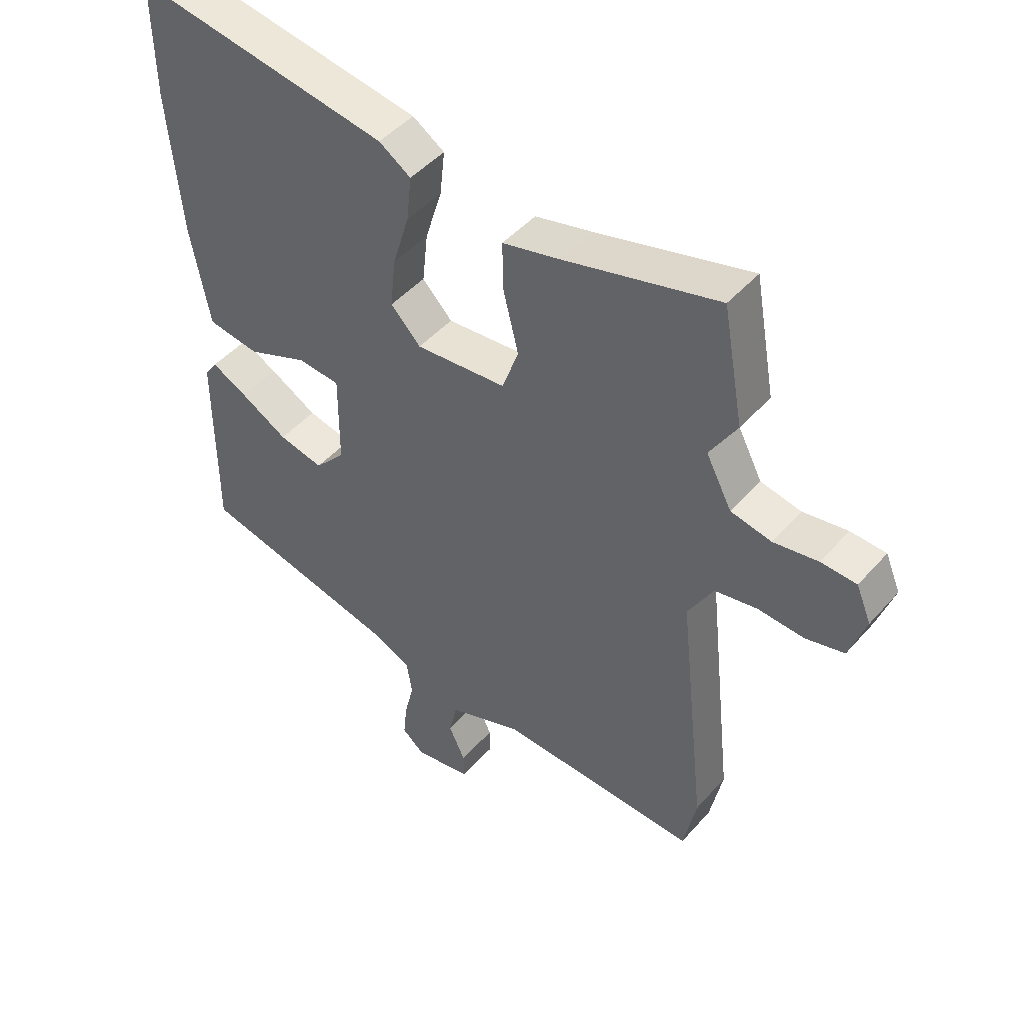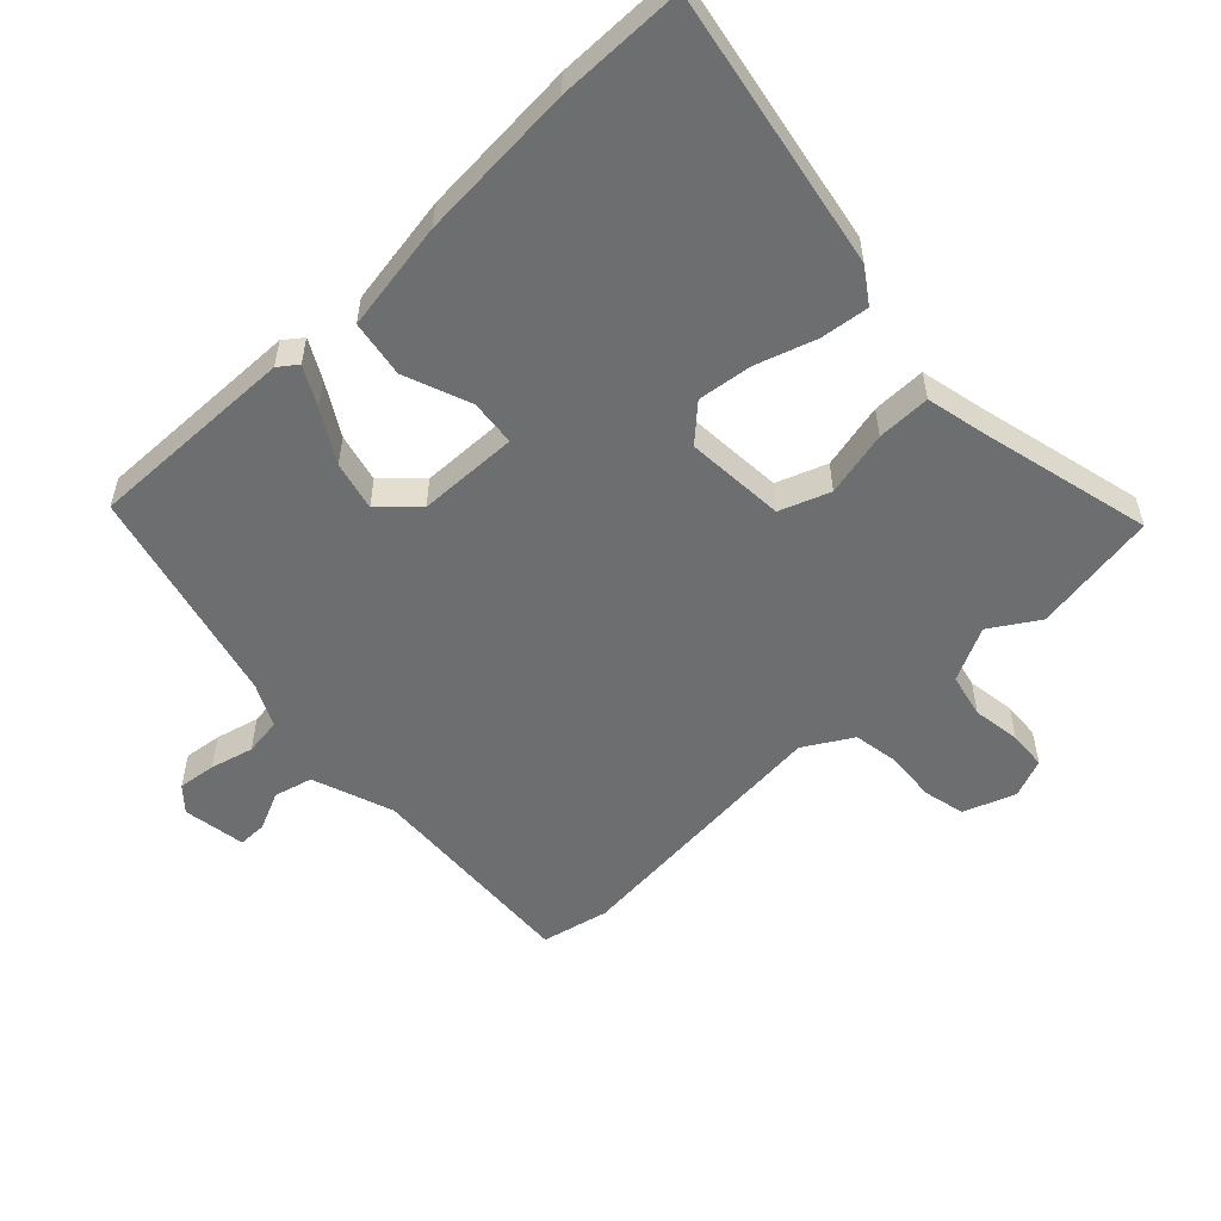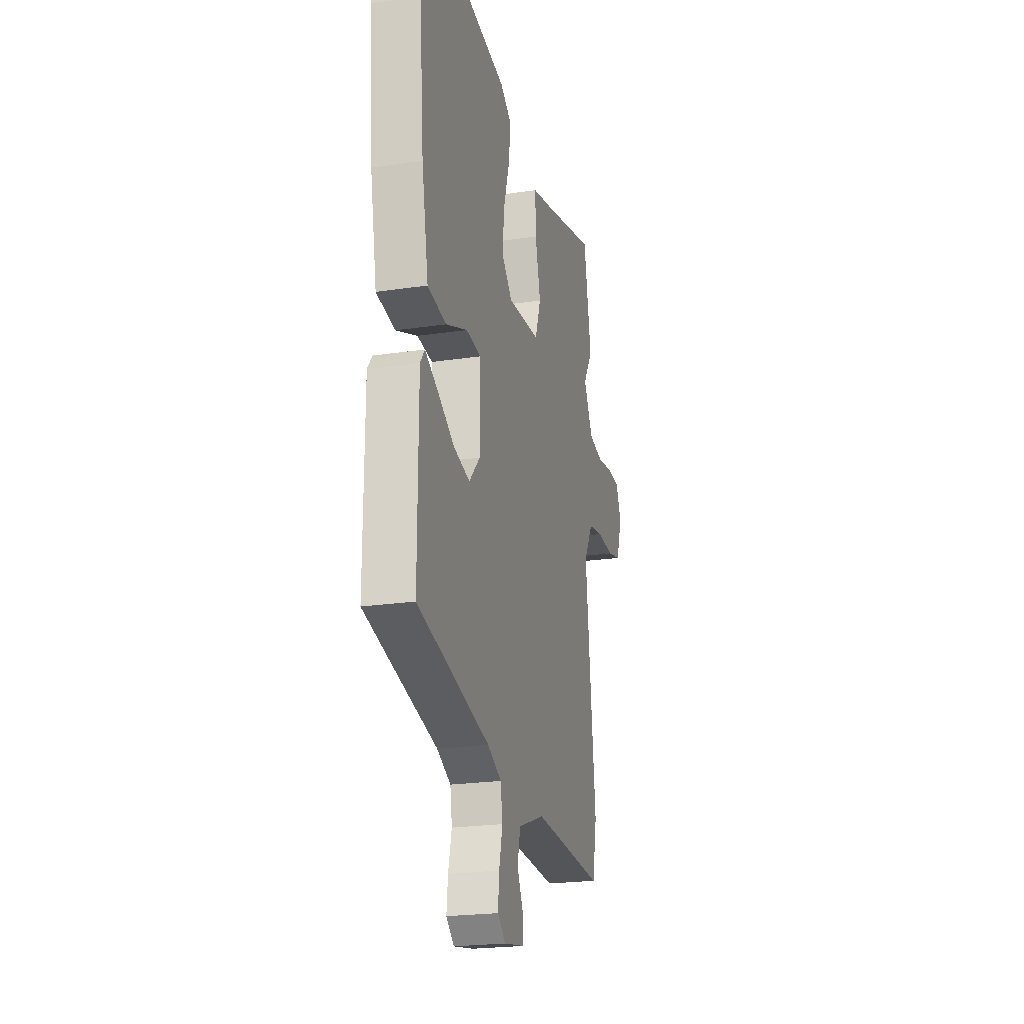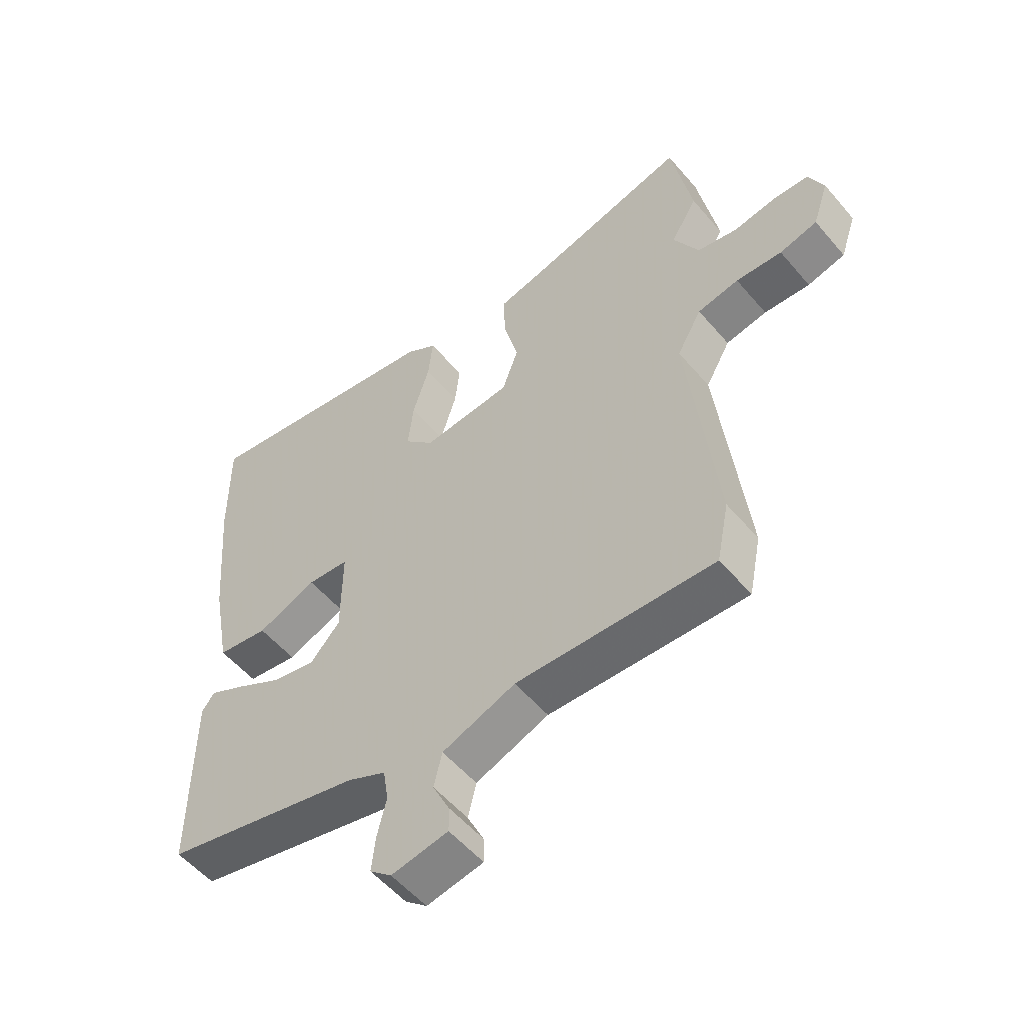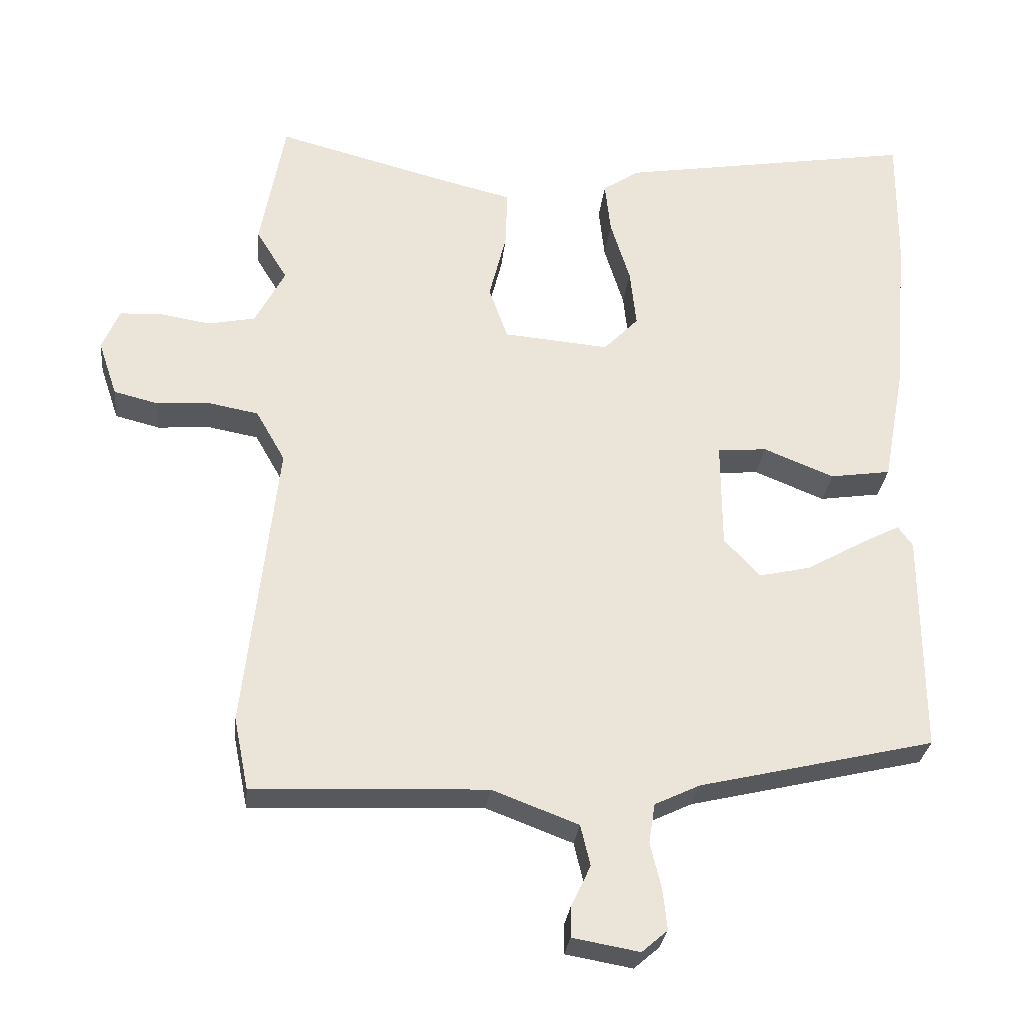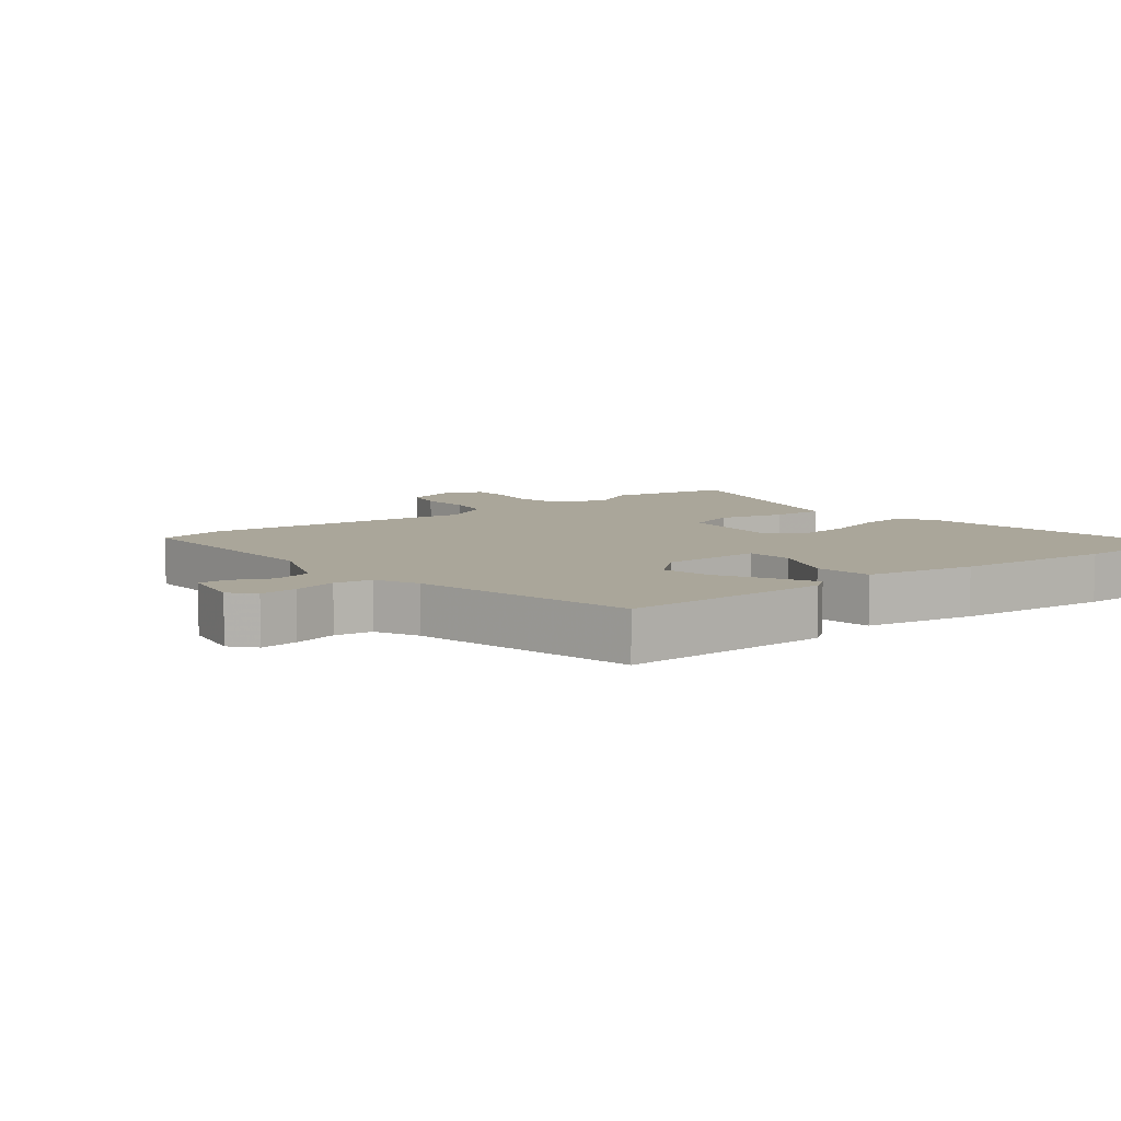
<metadata>
{"format":"obj","ext":"obj","renderer":"f3d","projection":"perspective","resolution":1024,"background":"white","views":[{"elev":46.6,"azim":38.7,"up":"+Z"},{"elev":-54.2,"azim":-47.4,"up":"+Y"},{"elev":-22.5,"azim":-75.5,"up":"+Z"},{"elev":-54.6,"azim":39.5,"up":"+Z"},{"elev":-28.9,"azim":173.9,"up":"+Z"},{"elev":7.8,"azim":-128.2,"up":"+Y"}]}
</metadata>
<code>
v -0.499 0.07 0.42
v -0.501 0.07 0.614
v -0.076 0.07 0.544
v -0.023 0.07 0.509
v -0.031 0.07 0.434
v -0.059 0.07 0.343
v -0.068 0.07 0.259
v -0.018 0.07 0.207
v 0.134 0.07 0.22
v 0.161 0.07 0.297
v 0.136 0.07 0.397
v 0.134 0.07 0.479
v 0.229 0.07 0.502
v 0.487 0.07 0.57
v 0.522 0.07 0.378
v 0.477 0.07 0.304
v 0.52 0.07 0.222
v 0.588 0.07 0.208
v 0.662 0.07 0.22
v 0.721 0.07 0.217
v 0.746 0.07 0.158
v 0.719 0.07 0.078
v 0.655 0.07 0.062
v 0.577 0.07 0.067
v 0.507 0.07 0.054
v 0.465 0.07 -0.02
v 0.512 0.07 -0.441
v 0.491 0.07 -0.545
v 0.156 0.07 -0.531
v 0.032 0.07 -0.578
v 0.018 0.07 -0.637
v 0.046 0.07 -0.696
v 0.047 0.07 -0.74
v -0.049 0.07 -0.757
v -0.086 0.07 -0.725
v -0.08 0.07 -0.667
v -0.064 0.07 -0.6
v -0.073 0.07 -0.543
v -0.138 0.07 -0.512
v -0.476 0.07 -0.432
v -0.475 0.07 -0.112
v -0.454 0.07 -0.083
v -0.394 0.07 -0.114
v -0.315 0.07 -0.159
v -0.24 0.07 -0.176
v -0.189 0.07 -0.12
v -0.188 0.07 0.034
v -0.259 0.07 0.04
v -0.36 0.07 -0.001
v -0.447 0.07 0.012
v -0.478 0.07 0.179
v -0.499 0 0.42
v -0.501 0 0.614
v -0.076 0 0.544
v -0.023 0 0.509
v -0.031 0 0.434
v -0.059 0 0.343
v -0.068 0 0.259
v -0.018 0 0.207
v 0.134 0 0.22
v 0.161 0 0.297
v 0.136 0 0.397
v 0.134 0 0.479
v 0.229 0 0.502
v 0.487 0 0.57
v 0.522 0 0.378
v 0.477 0 0.304
v 0.52 0 0.222
v 0.588 0 0.208
v 0.662 0 0.22
v 0.721 0 0.217
v 0.746 0 0.158
v 0.719 0 0.078
v 0.655 0 0.062
v 0.577 0 0.067
v 0.507 0 0.054
v 0.465 0 -0.02
v 0.512 0 -0.441
v 0.491 0 -0.545
v 0.156 0 -0.531
v 0.032 0 -0.578
v 0.018 0 -0.637
v 0.046 0 -0.696
v 0.047 0 -0.74
v -0.049 0 -0.757
v -0.086 0 -0.725
v -0.08 0 -0.667
v -0.064 0 -0.6
v -0.073 0 -0.543
v -0.138 0 -0.512
v -0.476 0 -0.432
v -0.475 0 -0.112
v -0.454 0 -0.083
v -0.394 0 -0.114
v -0.315 0 -0.159
v -0.24 0 -0.176
v -0.189 0 -0.12
v -0.188 0 0.034
v -0.259 0 0.04
v -0.36 0 -0.001
v -0.447 0 0.012
v -0.478 0 0.179
f 48 49 50 51
f 47 48 51 1
f 41 42 43 44
f 39 40 41 44
f 38 39 44 45
f 34 35 36 37
f 32 33 34 37
f 31 32 37 38
f 30 31 38 45
f 26 27 28 29
f 25 26 29 30
f 21 22 23 24
f 21 24 25
f 18 19 20 21
f 17 18 21 25
f 16 17 25 30
f 13 14 15 16
f 10 11 12 13
f 10 13 16 30
f 3 4 5 6
f 3 6 7
f 47 1 2 3
f 46 47 3 7
f 30 45 46
f 9 10 30
f 8 9 30 46
f 7 8 46
f 102 101 100 99
f 52 102 99 98
f 95 94 93 92
f 95 92 91 90
f 96 95 90 89
f 88 87 86 85
f 88 85 84 83
f 89 88 83 82
f 96 89 82 81
f 80 79 78 77
f 81 80 77 76
f 75 74 73 72
f 76 75 72
f 72 71 70 69
f 76 72 69 68
f 81 76 68 67
f 67 66 65 64
f 64 63 62 61
f 81 67 64 61
f 57 56 55 54
f 58 57 54
f 54 53 52 98
f 58 54 98 97
f 97 96 81
f 81 61 60
f 97 81 60 59
f 97 59 58
f 1 52 53 2
f 2 53 54 3
f 3 54 55 4
f 4 55 56 5
f 5 56 57 6
f 6 57 58 7
f 7 58 59 8
f 8 59 60 9
f 9 60 61 10
f 10 61 62 11
f 11 62 63 12
f 12 63 64 13
f 13 64 65 14
f 14 65 66 15
f 15 66 67 16
f 16 67 68 17
f 17 68 69 18
f 18 69 70 19
f 19 70 71 20
f 20 71 72 21
f 21 72 73 22
f 22 73 74 23
f 23 74 75 24
f 24 75 76 25
f 25 76 77 26
f 26 77 78 27
f 27 78 79 28
f 28 79 80 29
f 29 80 81 30
f 30 81 82 31
f 31 82 83 32
f 32 83 84 33
f 33 84 85 34
f 34 85 86 35
f 35 86 87 36
f 36 87 88 37
f 37 88 89 38
f 38 89 90 39
f 39 90 91 40
f 40 91 92 41
f 41 92 93 42
f 42 93 94 43
f 43 94 95 44
f 44 95 96 45
f 45 96 97 46
f 46 97 98 47
f 47 98 99 48
f 48 99 100 49
f 49 100 101 50
f 50 101 102 51
f 51 102 52 1

</code>
